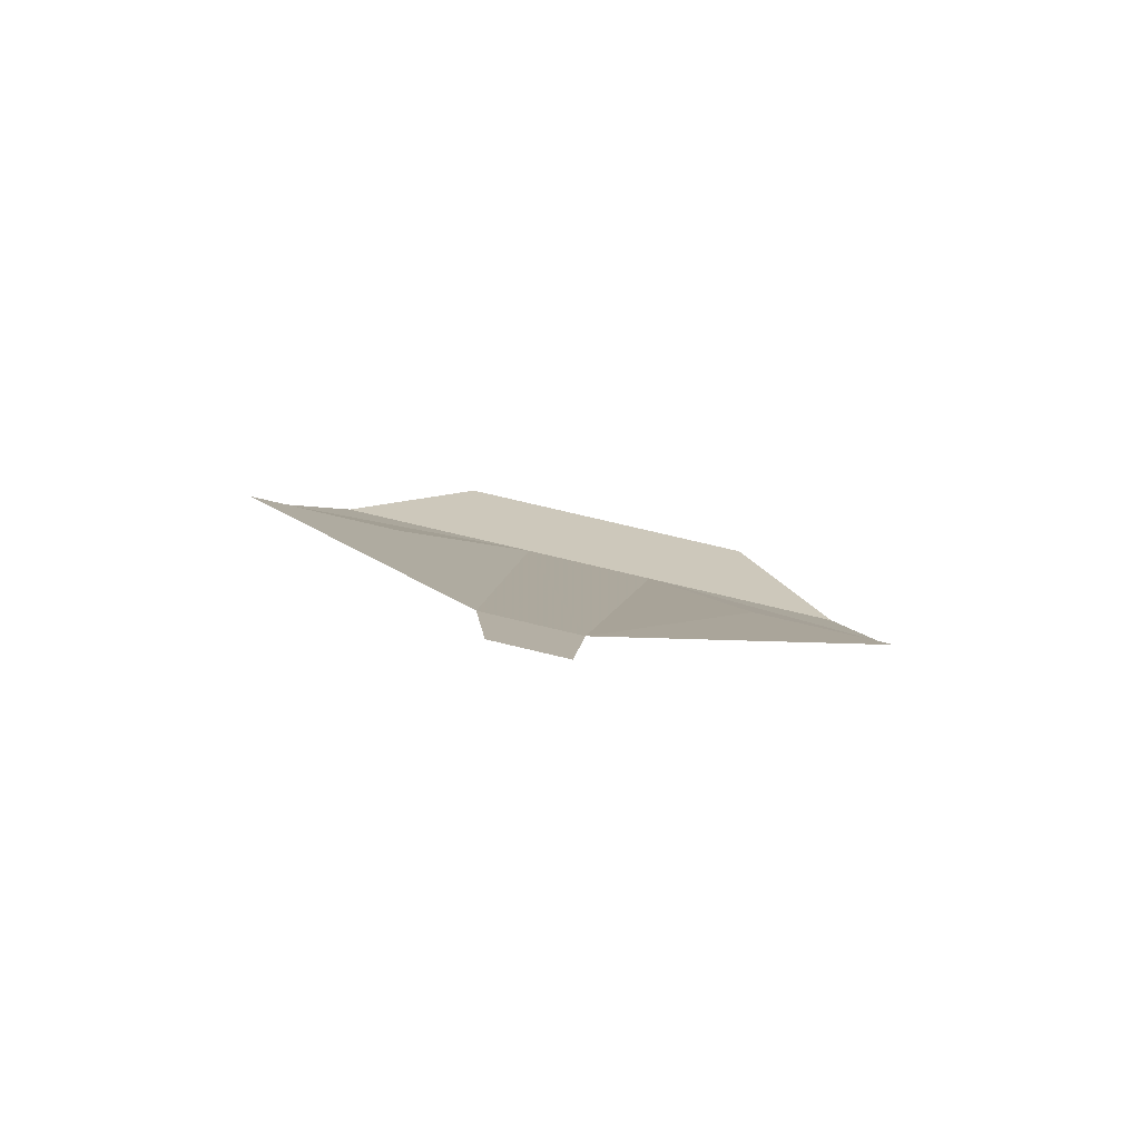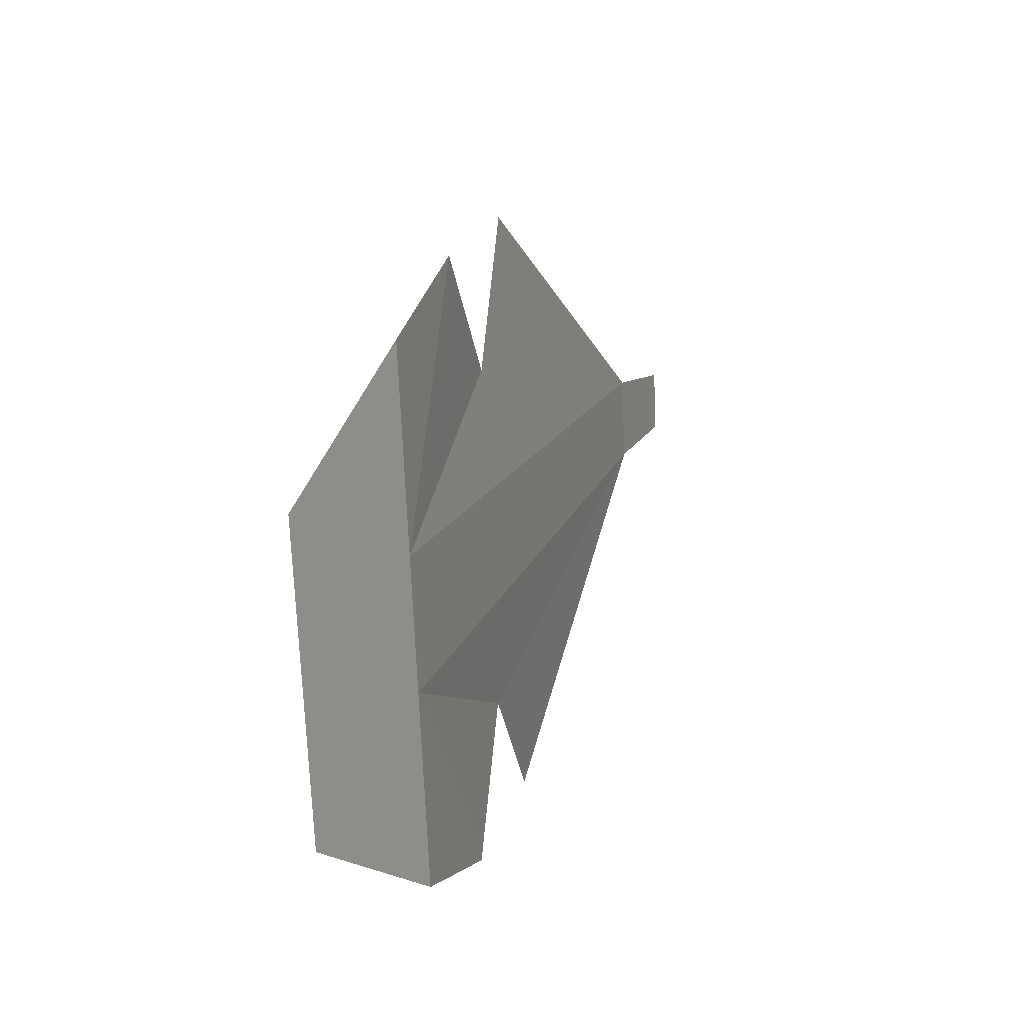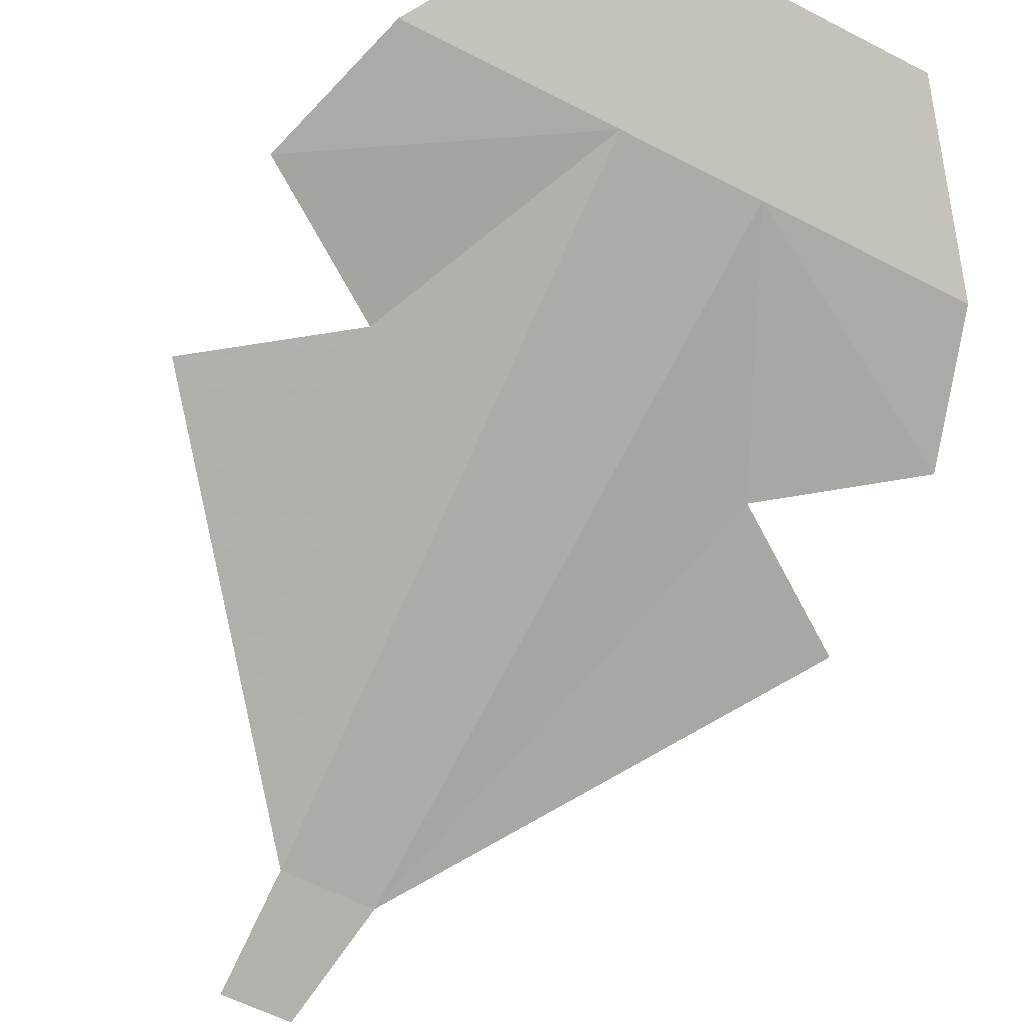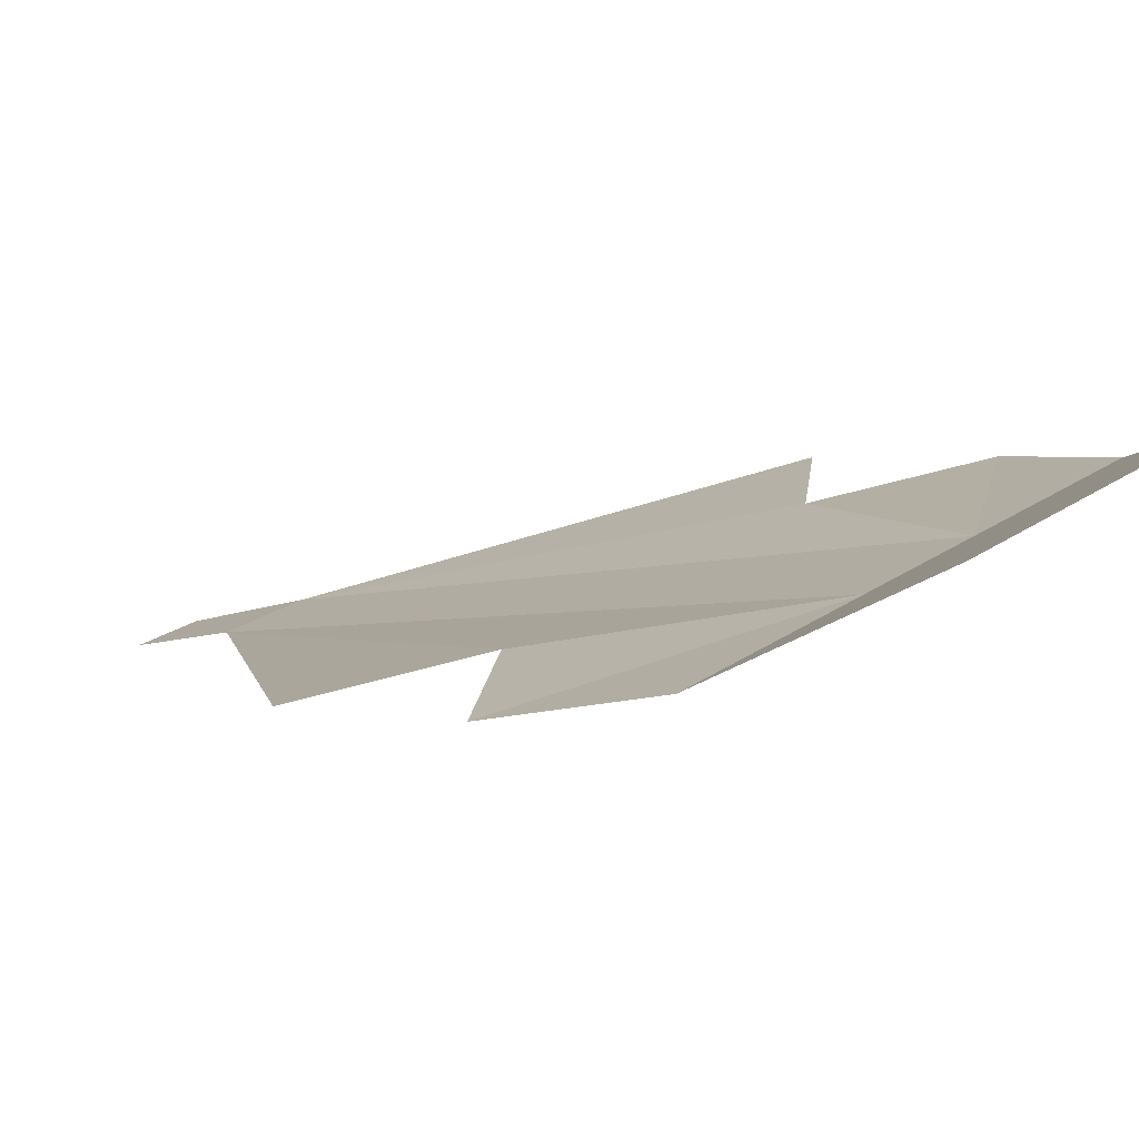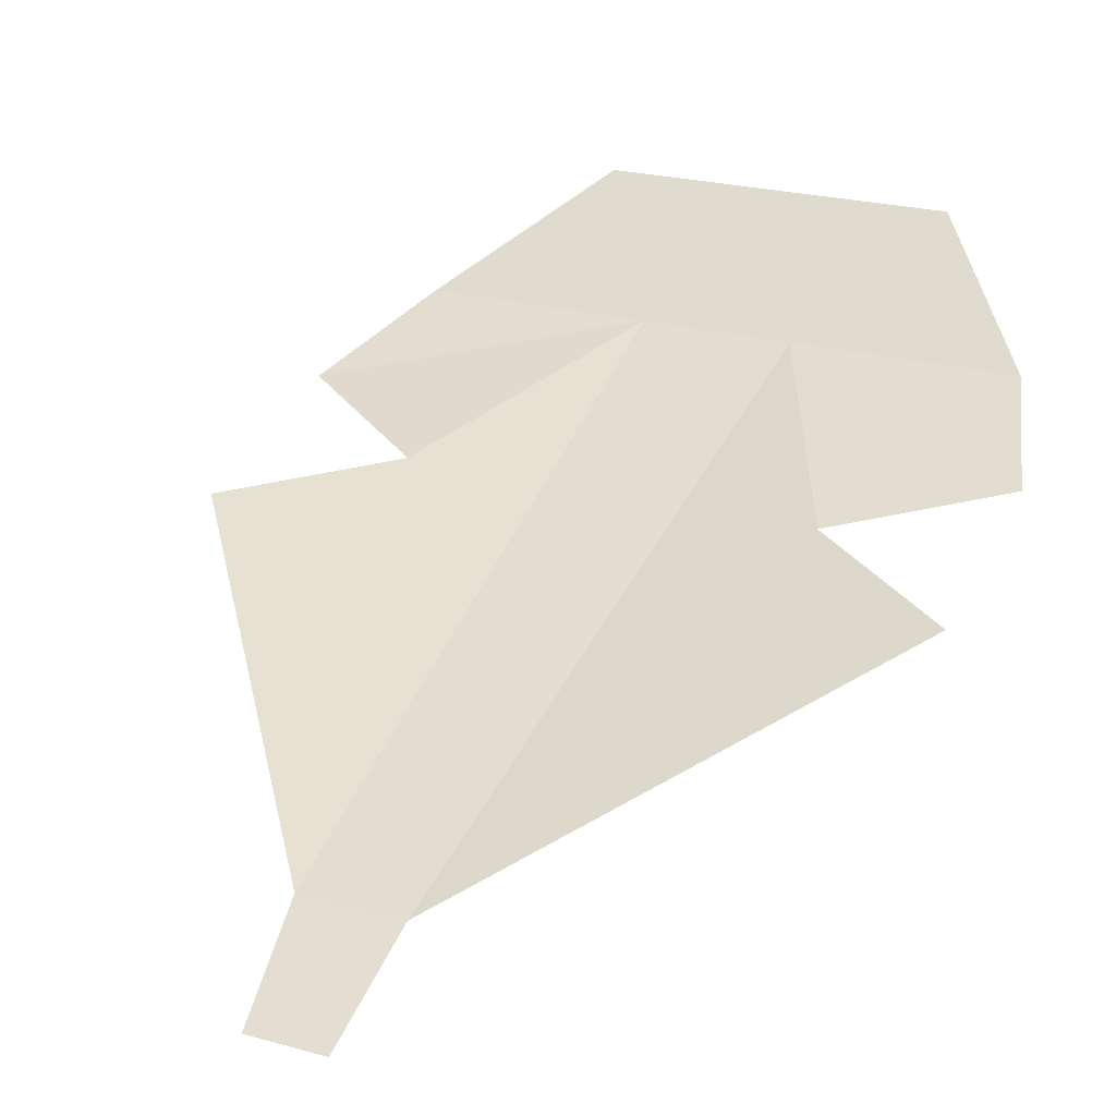
<metadata>
{"format":"obj","ext":"obj","renderer":"f3d","projection":"perspective","resolution":1024,"background":"white","views":[{"elev":75.5,"azim":-166.6,"up":"+Y"},{"elev":-71.4,"azim":92.5,"up":"+Y"},{"elev":-59.3,"azim":-28.0,"up":"+Z"},{"elev":23.0,"azim":-49.8,"up":"+Z"},{"elev":23.0,"azim":-154.6,"up":"+Z"}]}
</metadata>
<code>
o npc/baraek
v 14 -152 -14
v 12 -158 -12
v 3 -158 -12
v 8 -148 -15
v 2 -129 -22
v 14 -144 -16
v -3 -158 -12
v -12 -158 -12
v -14 -152 -14
v -8 -148 -15
v -2 -129 -22
v -7 -164 -8
v -14 -144 -16
v 7 -164 -8
v -2 -124 -24
v 1 -124 -24
f 1 2 3
f 1 3 4
f 4 3 5
f 4 5 6
f 7 8 9
f 7 9 10
f 7 10 11
f 7 11 3
f 7 3 12
f 7 12 8
f 10 13 11
f 3 2 14
f 3 14 12
f 11 15 16
f 11 16 5
f 11 5 3

</code>
